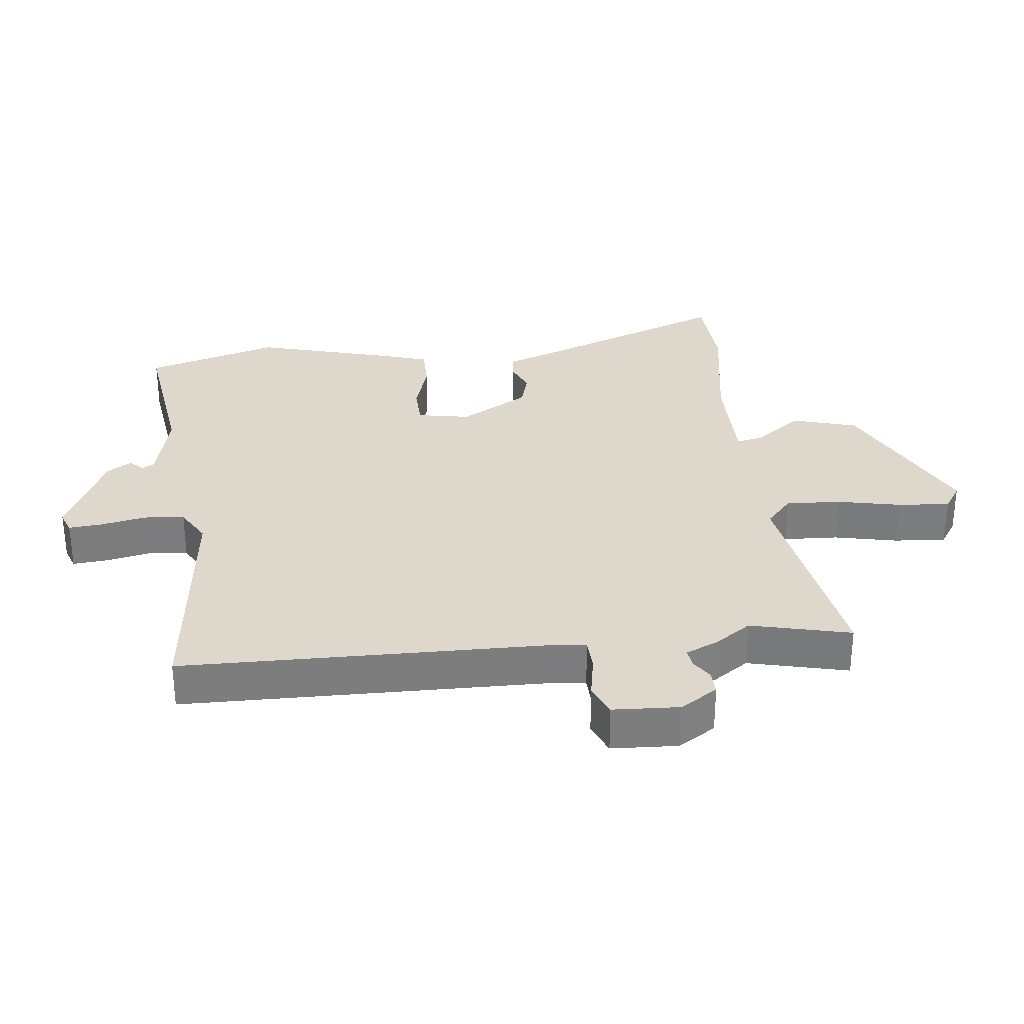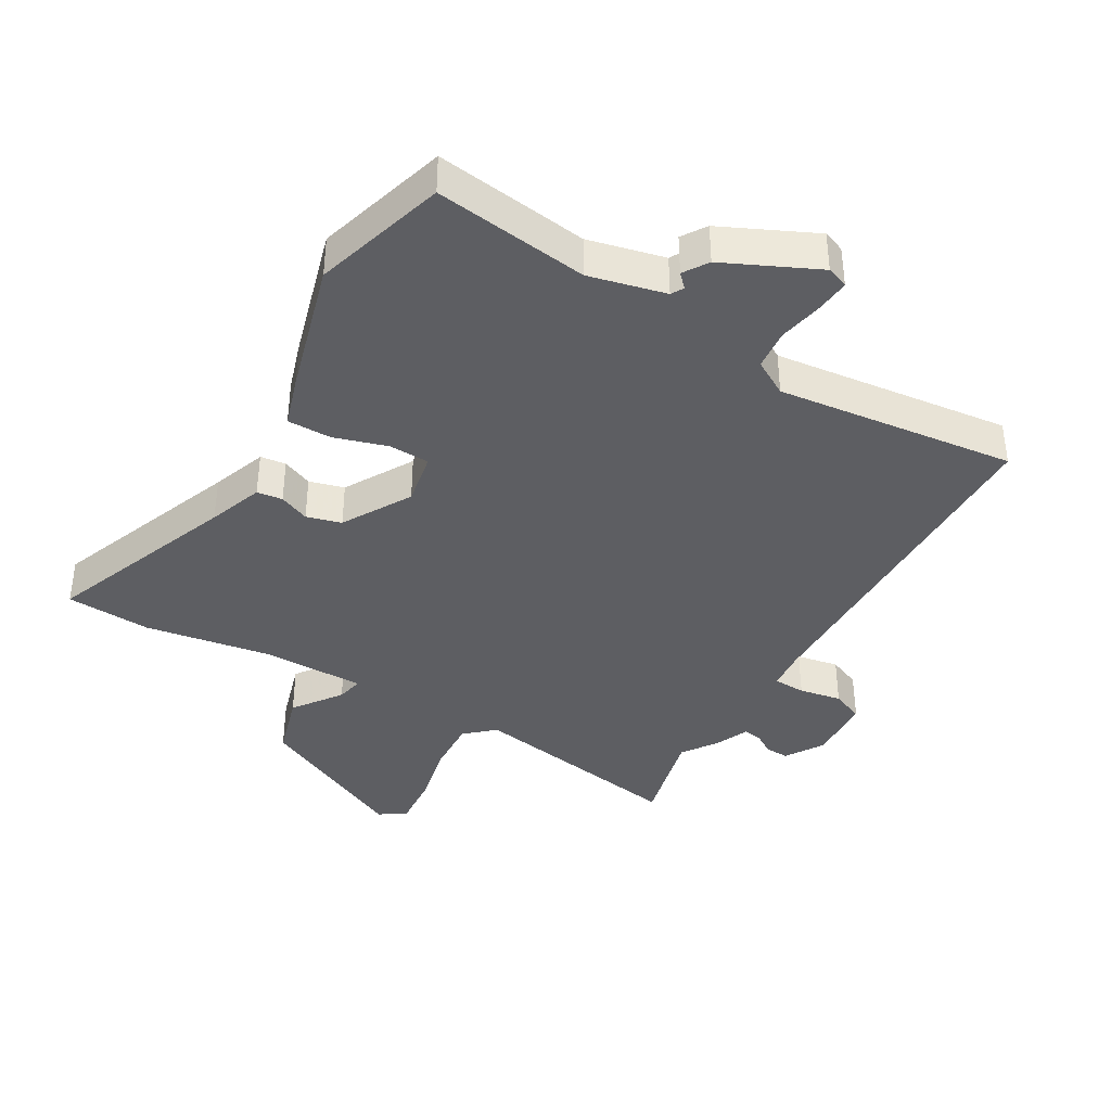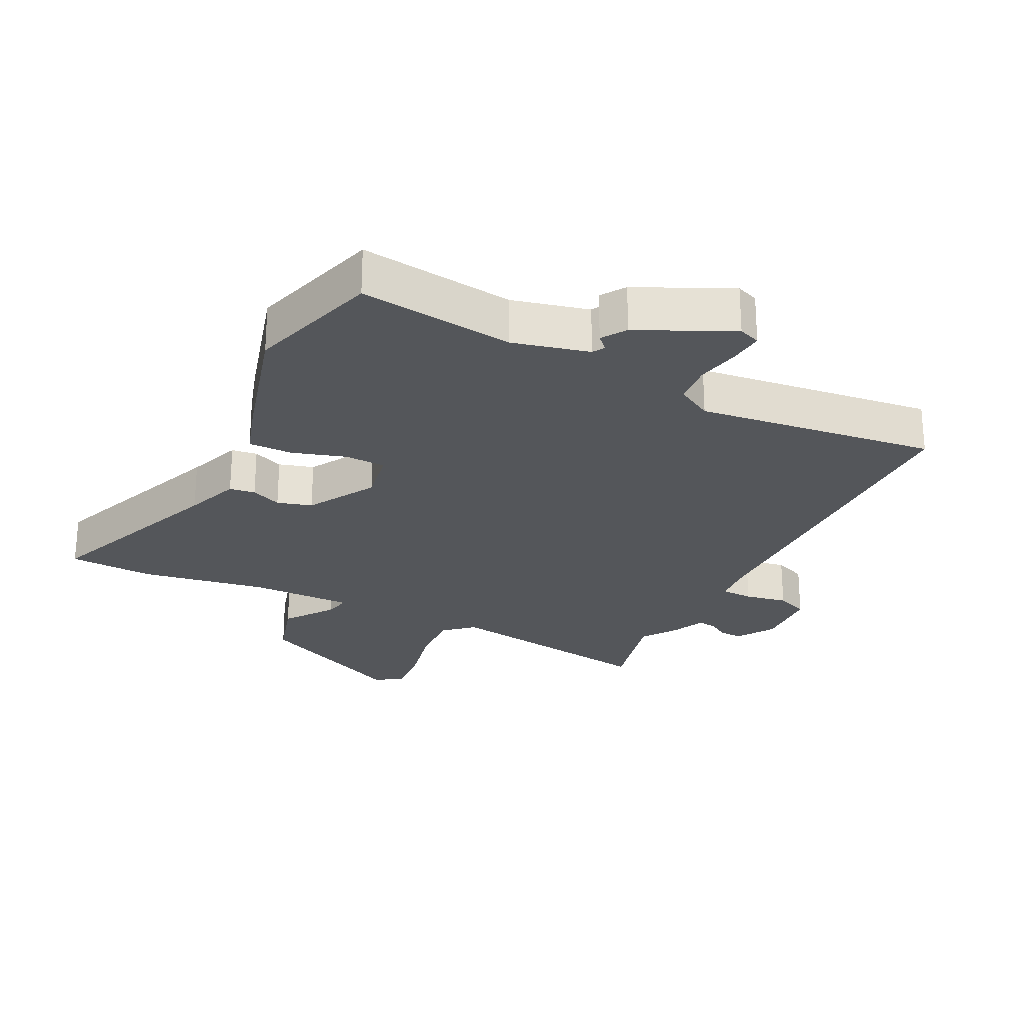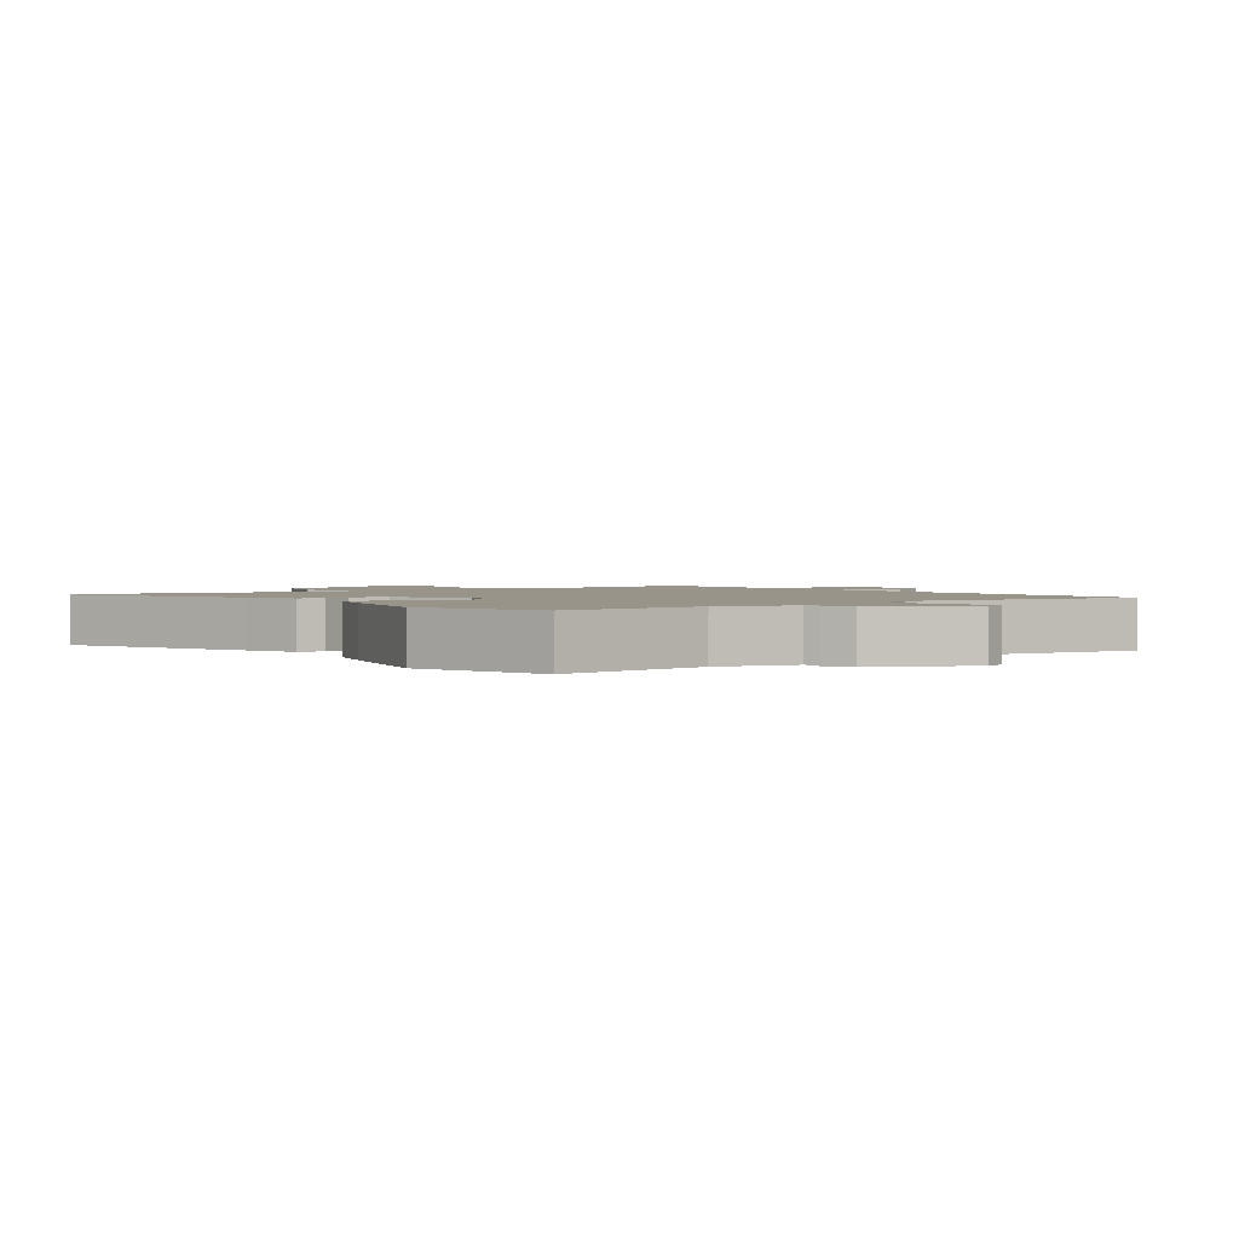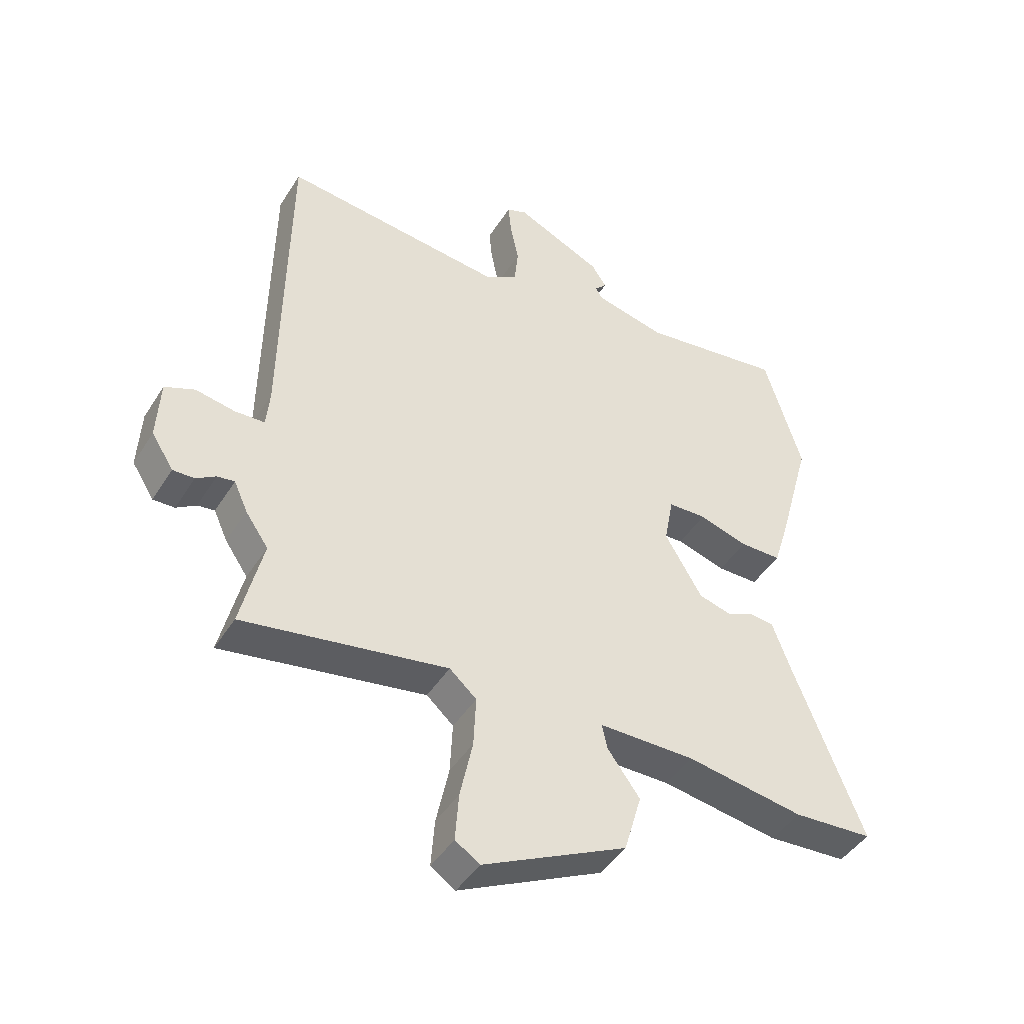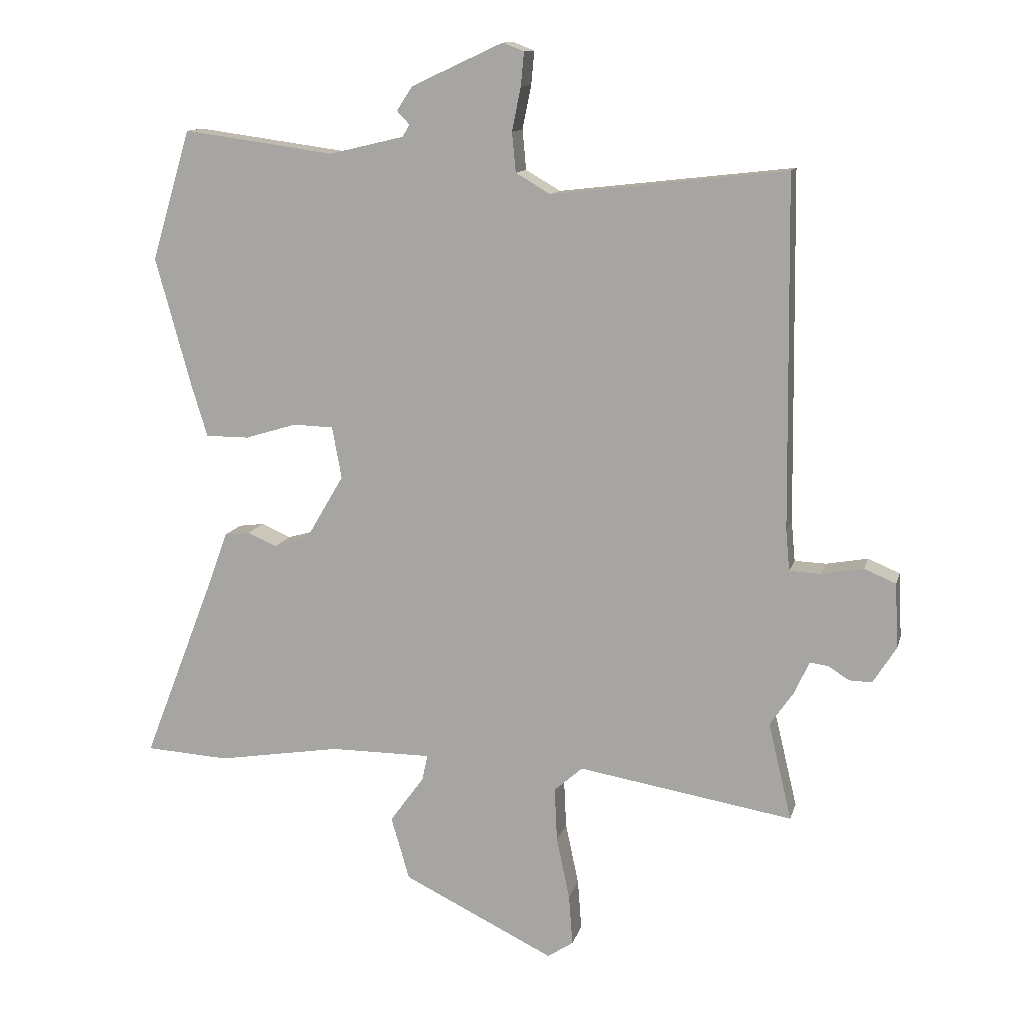
<metadata>
{"format":"obj","ext":"obj","renderer":"f3d","projection":"perspective","resolution":1024,"background":"white","views":[{"elev":31.2,"azim":83.7,"up":"+Y"},{"elev":-39.1,"azim":-30.0,"up":"+Y"},{"elev":-25.2,"azim":-26.2,"up":"+Y"},{"elev":1.8,"azim":-35.9,"up":"+Y"},{"elev":-44.6,"azim":149.9,"up":"+Z"},{"elev":12.2,"azim":13.7,"up":"+Z"}]}
</metadata>
<code>
v -0.452 0.07 -0.503
v -0.585 0.07 -0.495
v -0.47 0.07 -0.199
v -0.439 0.07 -0.114
v -0.399 0.07 -0.109
v -0.352 0.07 -0.129
v -0.298 0.07 -0.114
v -0.236 0.07 -0.008
v -0.251 0.07 0.074
v -0.315 0.07 0.076
v -0.397 0.07 0.051
v -0.466 0.07 0.051
v -0.491 0.07 0.132
v -0.548 0.07 0.339
v -0.486 0.07 0.546
v -0.246 0.07 0.513
v -0.127 0.07 0.541
v -0.116 0.07 0.56
v -0.136 0.07 0.581
v -0.111 0.07 0.619
v 0.034 0.07 0.686
v 0.068 0.07 0.673
v 0.063 0.07 0.62
v 0.049 0.07 0.551
v 0.055 0.07 0.488
v 0.11 0.07 0.456
v 0.482 0.07 0.498
v 0.489 0.07 -0.058
v 0.495 0.07 -0.122
v 0.545 0.07 -0.124
v 0.611 0.07 -0.112
v 0.661 0.07 -0.133
v 0.666 0.07 -0.236
v 0.629 0.07 -0.294
v 0.593 0.07 -0.293
v 0.56 0.07 -0.272
v 0.531 0.07 -0.268
v 0.508 0.07 -0.319
v 0.47 0.07 -0.374
v 0.507 0.07 -0.529
v 0.166 0.07 -0.472
v 0.121 0.07 -0.512
v 0.125 0.07 -0.597
v 0.146 0.07 -0.696
v 0.152 0.07 -0.776
v 0.111 0.07 -0.803
v -0.129 0.07 -0.686
v -0.158 0.07 -0.586
v -0.104 0.07 -0.512
v -0.095 0.07 -0.471
v -0.256 0.07 -0.471
v -0.452 0 -0.503
v -0.585 0 -0.495
v -0.47 0 -0.199
v -0.439 0 -0.114
v -0.399 0 -0.109
v -0.352 0 -0.129
v -0.298 0 -0.114
v -0.236 0 -0.008
v -0.251 0 0.074
v -0.315 0 0.076
v -0.397 0 0.051
v -0.466 0 0.051
v -0.491 0 0.132
v -0.548 0 0.339
v -0.486 0 0.546
v -0.246 0 0.513
v -0.127 0 0.541
v -0.116 0 0.56
v -0.136 0 0.581
v -0.111 0 0.619
v 0.034 0 0.686
v 0.068 0 0.673
v 0.063 0 0.62
v 0.049 0 0.551
v 0.055 0 0.488
v 0.11 0 0.456
v 0.482 0 0.498
v 0.489 0 -0.058
v 0.495 0 -0.122
v 0.545 0 -0.124
v 0.611 0 -0.112
v 0.661 0 -0.133
v 0.666 0 -0.236
v 0.629 0 -0.294
v 0.593 0 -0.293
v 0.56 0 -0.272
v 0.531 0 -0.268
v 0.508 0 -0.319
v 0.47 0 -0.374
v 0.507 0 -0.529
v 0.166 0 -0.472
v 0.121 0 -0.512
v 0.125 0 -0.597
v 0.146 0 -0.696
v 0.152 0 -0.776
v 0.111 0 -0.803
v -0.129 0 -0.686
v -0.158 0 -0.586
v -0.104 0 -0.512
v -0.095 0 -0.471
v -0.256 0 -0.471
f 47 48 49
f 46 47 49
f 45 46 49
f 44 45 49
f 43 44 49
f 42 43 49 50
f 41 42 50
f 39 40 41
f 39 41 50
f 38 39 50
f 37 38 50
f 34 35 36
f 33 34 36
f 32 33 36
f 31 32 36
f 30 31 36
f 29 30 36 37
f 26 27 28
f 25 26 28 29
f 22 23 24
f 21 22 24
f 20 21 24
f 19 20 24
f 18 19 24
f 17 18 24 25
f 29 37 50
f 25 29 50
f 17 25 50
f 16 17 50
f 14 15 16
f 13 14 16
f 12 13 16
f 11 12 16
f 10 11 16
f 3 4 5 6
f 3 6 7
f 2 3 7
f 1 2 7
f 51 1 7
f 50 51 7 8
f 16 50 8 9
f 9 10 16
f 100 99 98
f 100 98 97
f 100 97 96
f 100 96 95
f 100 95 94
f 101 100 94 93
f 101 93 92
f 92 91 90
f 101 92 90
f 101 90 89
f 101 89 88
f 87 86 85
f 87 85 84
f 87 84 83
f 87 83 82
f 87 82 81
f 88 87 81 80
f 79 78 77
f 80 79 77 76
f 75 74 73
f 75 73 72
f 75 72 71
f 75 71 70
f 75 70 69
f 76 75 69 68
f 101 88 80
f 101 80 76
f 101 76 68
f 101 68 67
f 67 66 65
f 67 65 64
f 67 64 63
f 67 63 62
f 67 62 61
f 57 56 55 54
f 58 57 54
f 58 54 53
f 58 53 52
f 58 52 102
f 59 58 102 101
f 60 59 101 67
f 67 61 60
f 1 52 53 2
f 2 53 54 3
f 3 54 55 4
f 4 55 56 5
f 5 56 57 6
f 6 57 58 7
f 7 58 59 8
f 8 59 60 9
f 9 60 61 10
f 10 61 62 11
f 11 62 63 12
f 12 63 64 13
f 13 64 65 14
f 14 65 66 15
f 15 66 67 16
f 16 67 68 17
f 17 68 69 18
f 18 69 70 19
f 19 70 71 20
f 20 71 72 21
f 21 72 73 22
f 22 73 74 23
f 23 74 75 24
f 24 75 76 25
f 25 76 77 26
f 26 77 78 27
f 27 78 79 28
f 28 79 80 29
f 29 80 81 30
f 30 81 82 31
f 31 82 83 32
f 32 83 84 33
f 33 84 85 34
f 34 85 86 35
f 35 86 87 36
f 36 87 88 37
f 37 88 89 38
f 38 89 90 39
f 39 90 91 40
f 40 91 92 41
f 41 92 93 42
f 42 93 94 43
f 43 94 95 44
f 44 95 96 45
f 45 96 97 46
f 46 97 98 47
f 47 98 99 48
f 48 99 100 49
f 49 100 101 50
f 50 101 102 51
f 51 102 52 1

</code>
